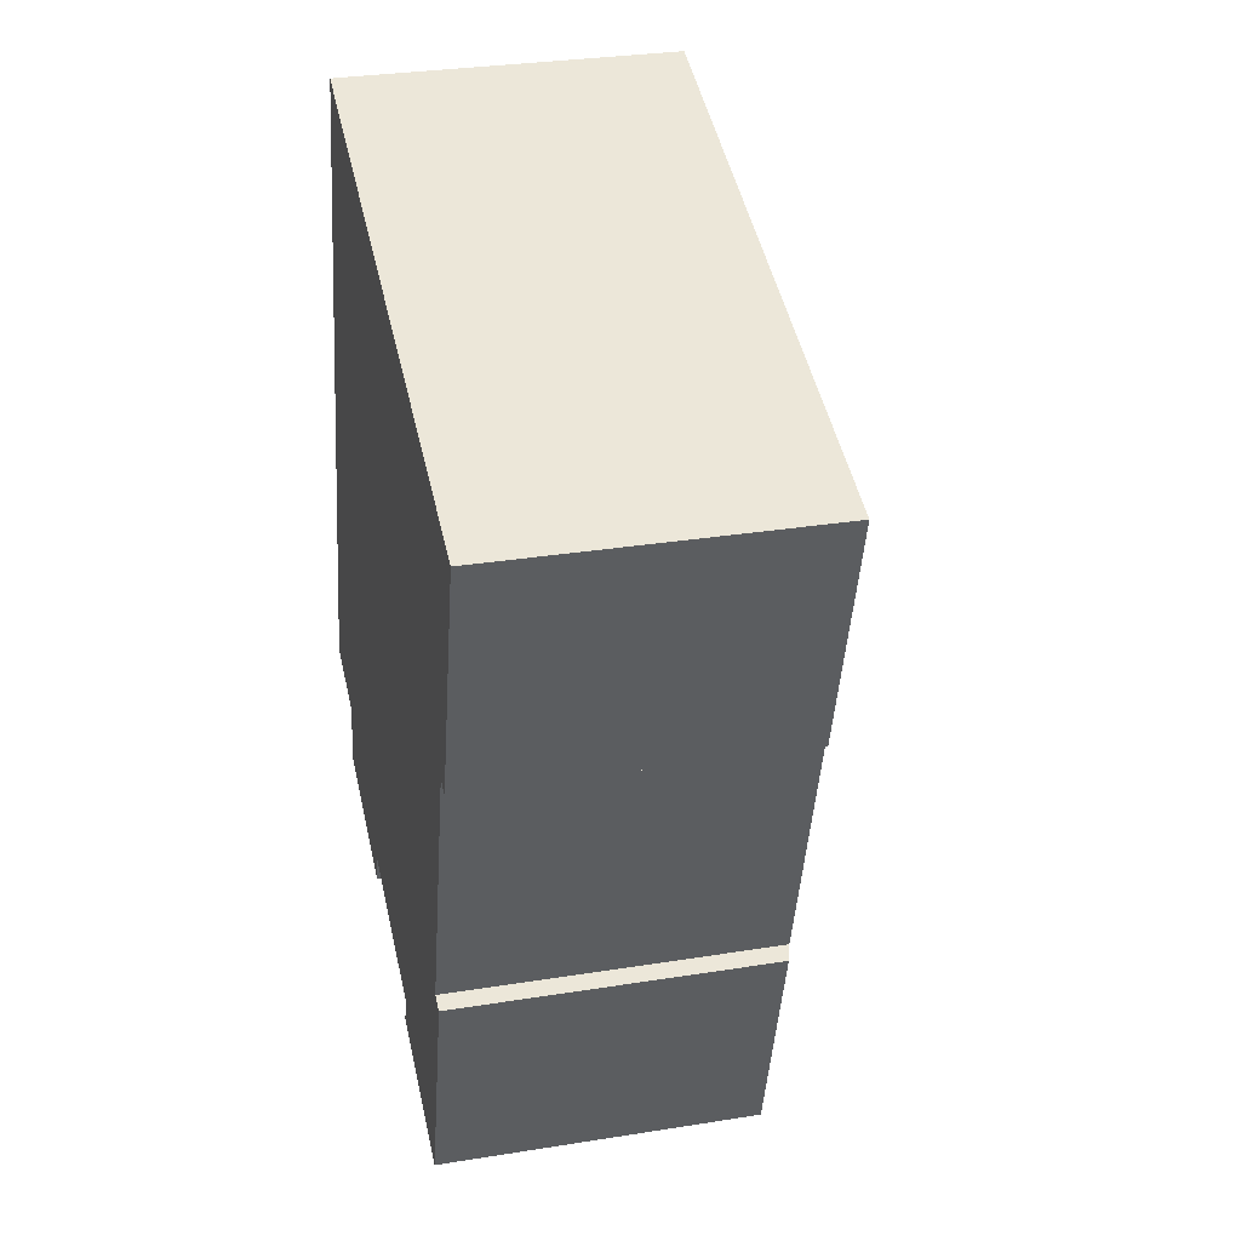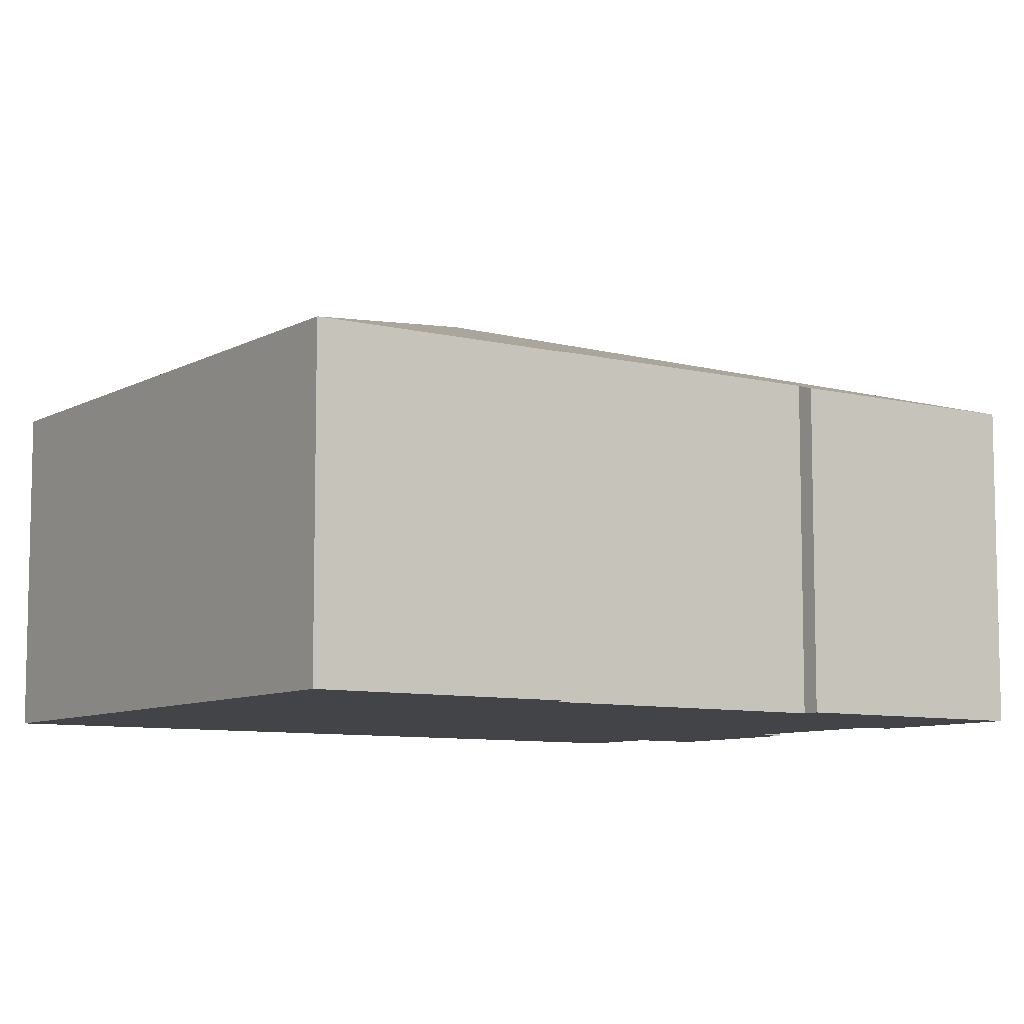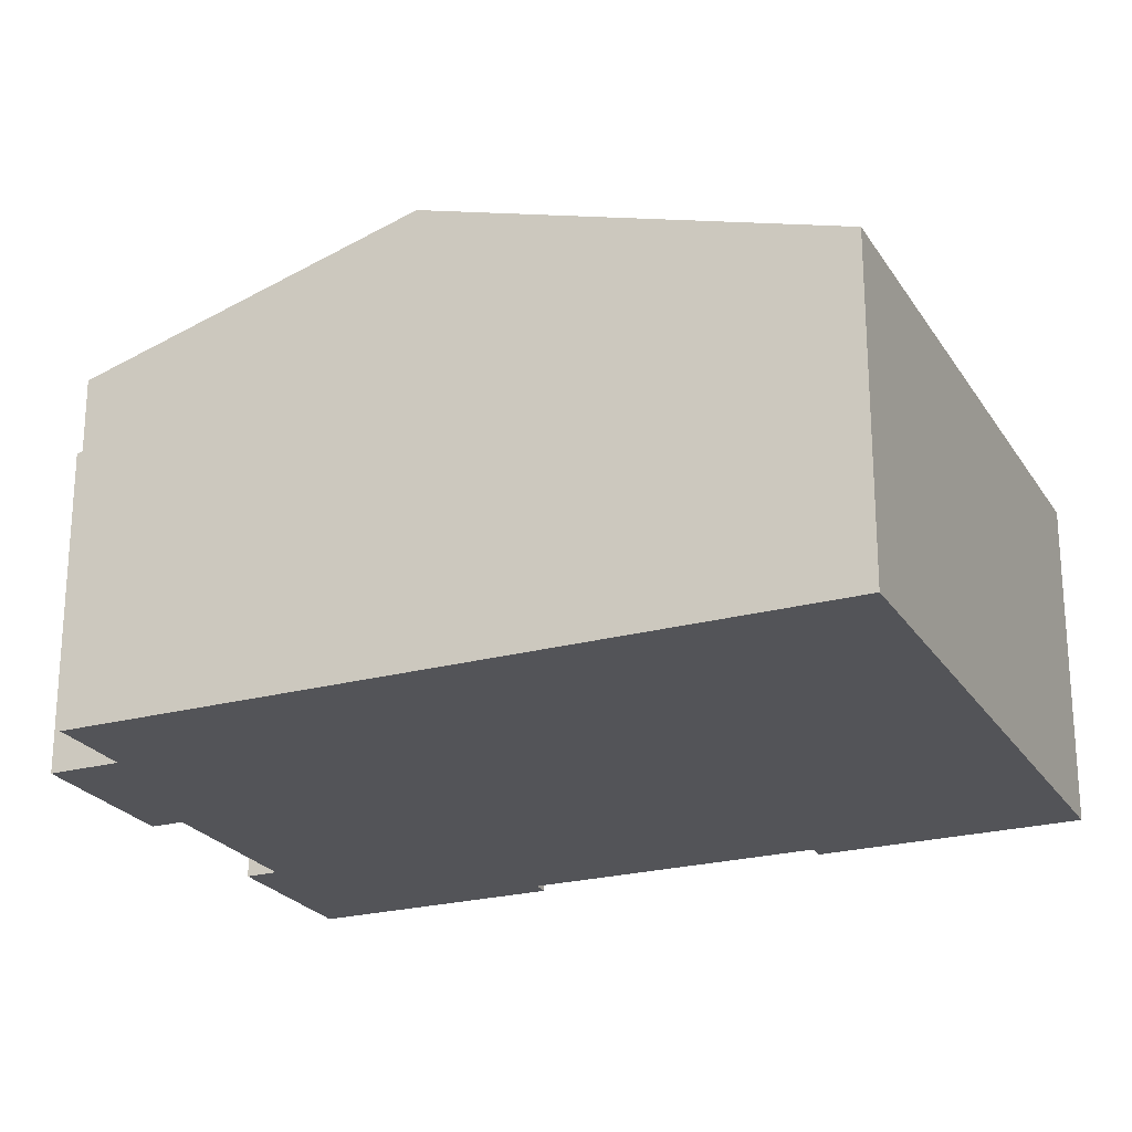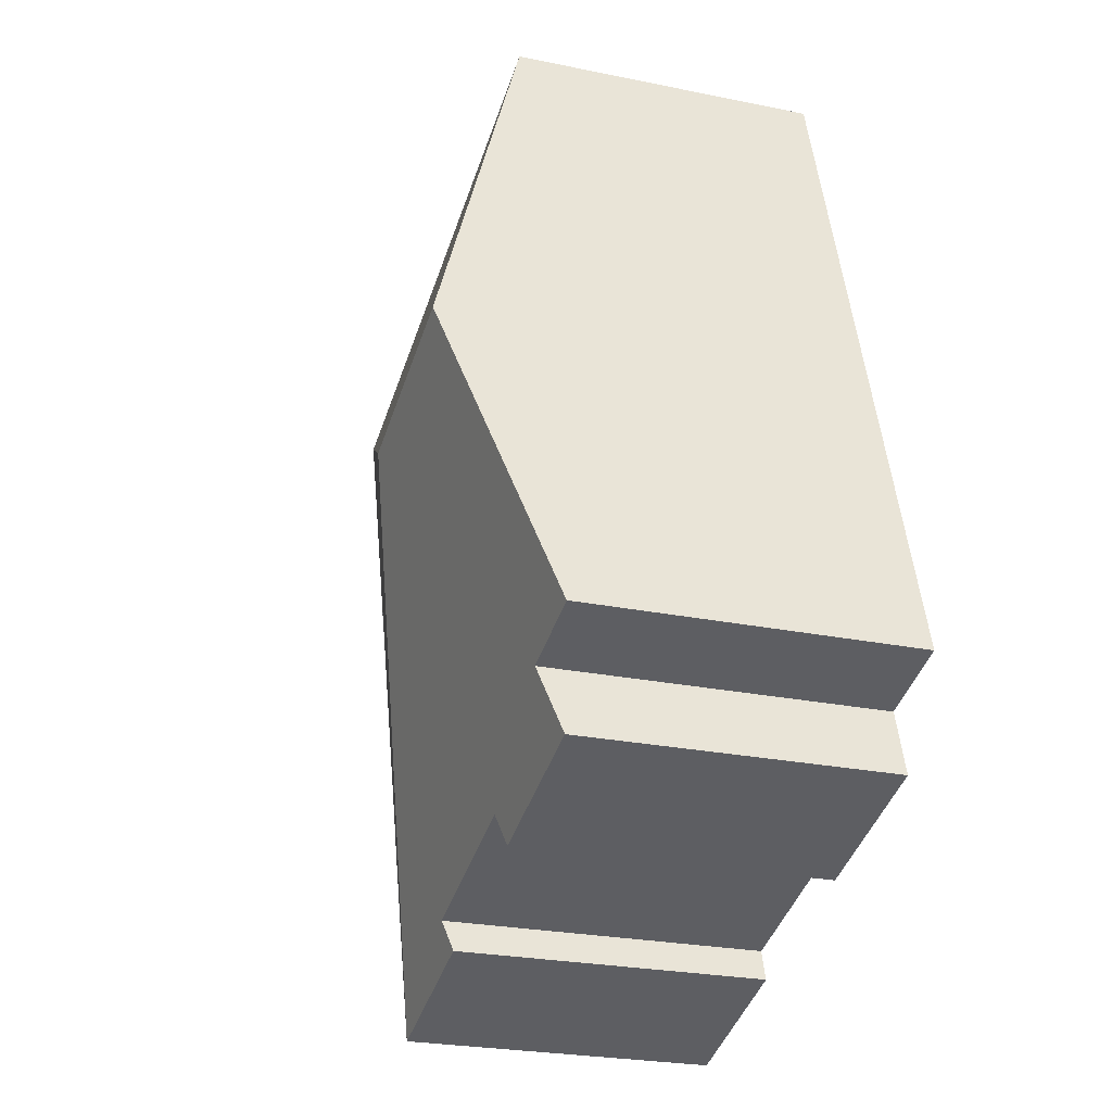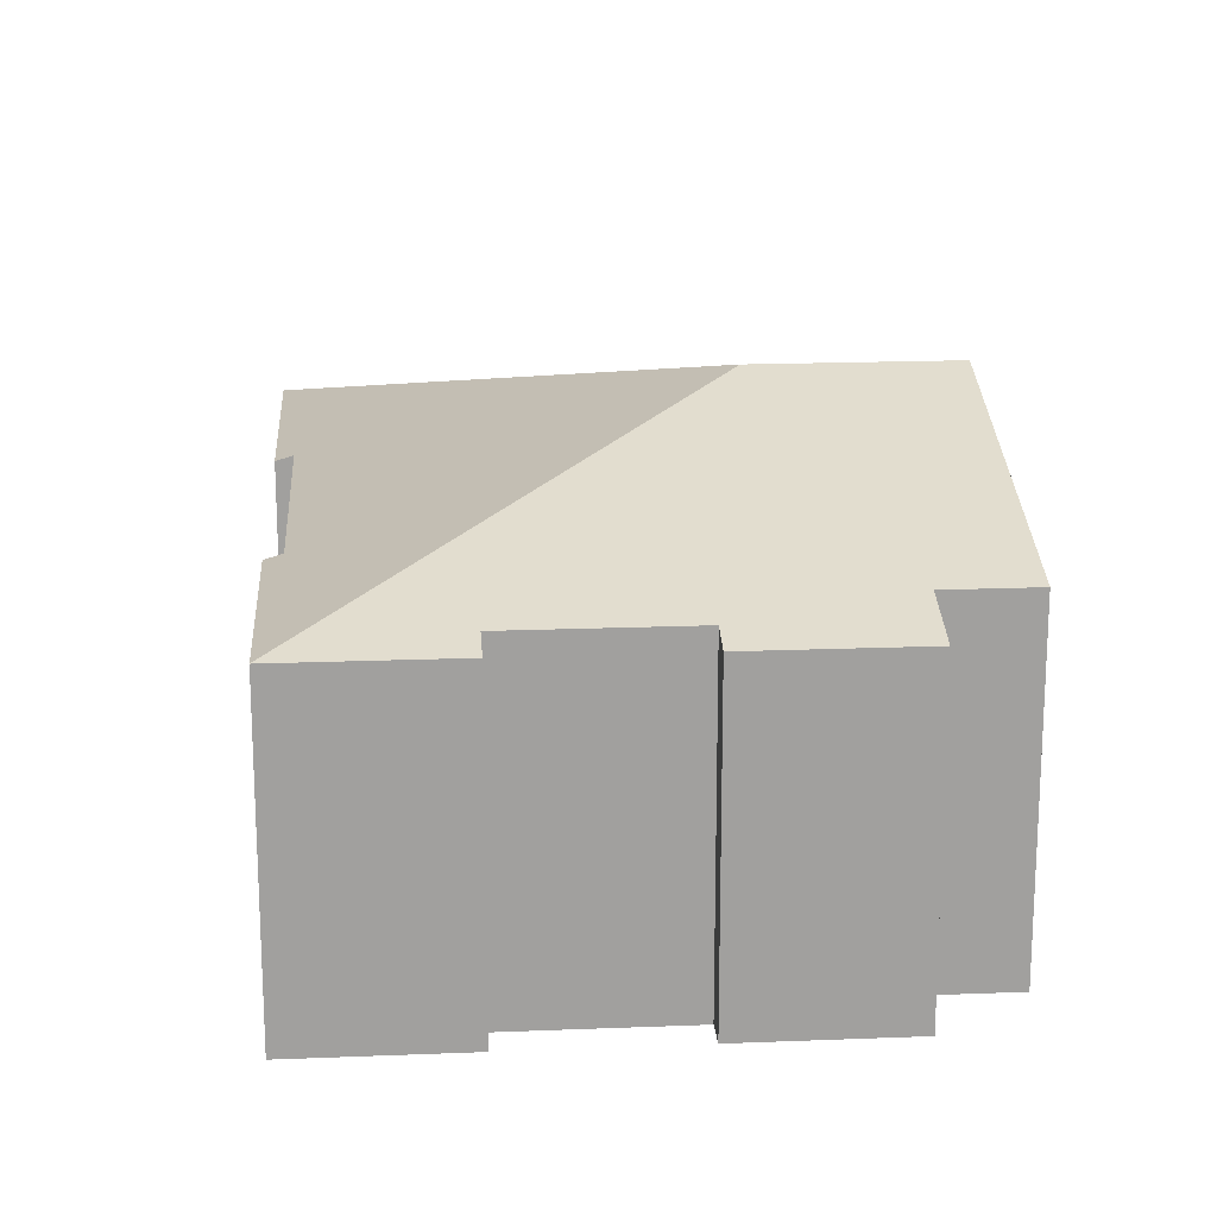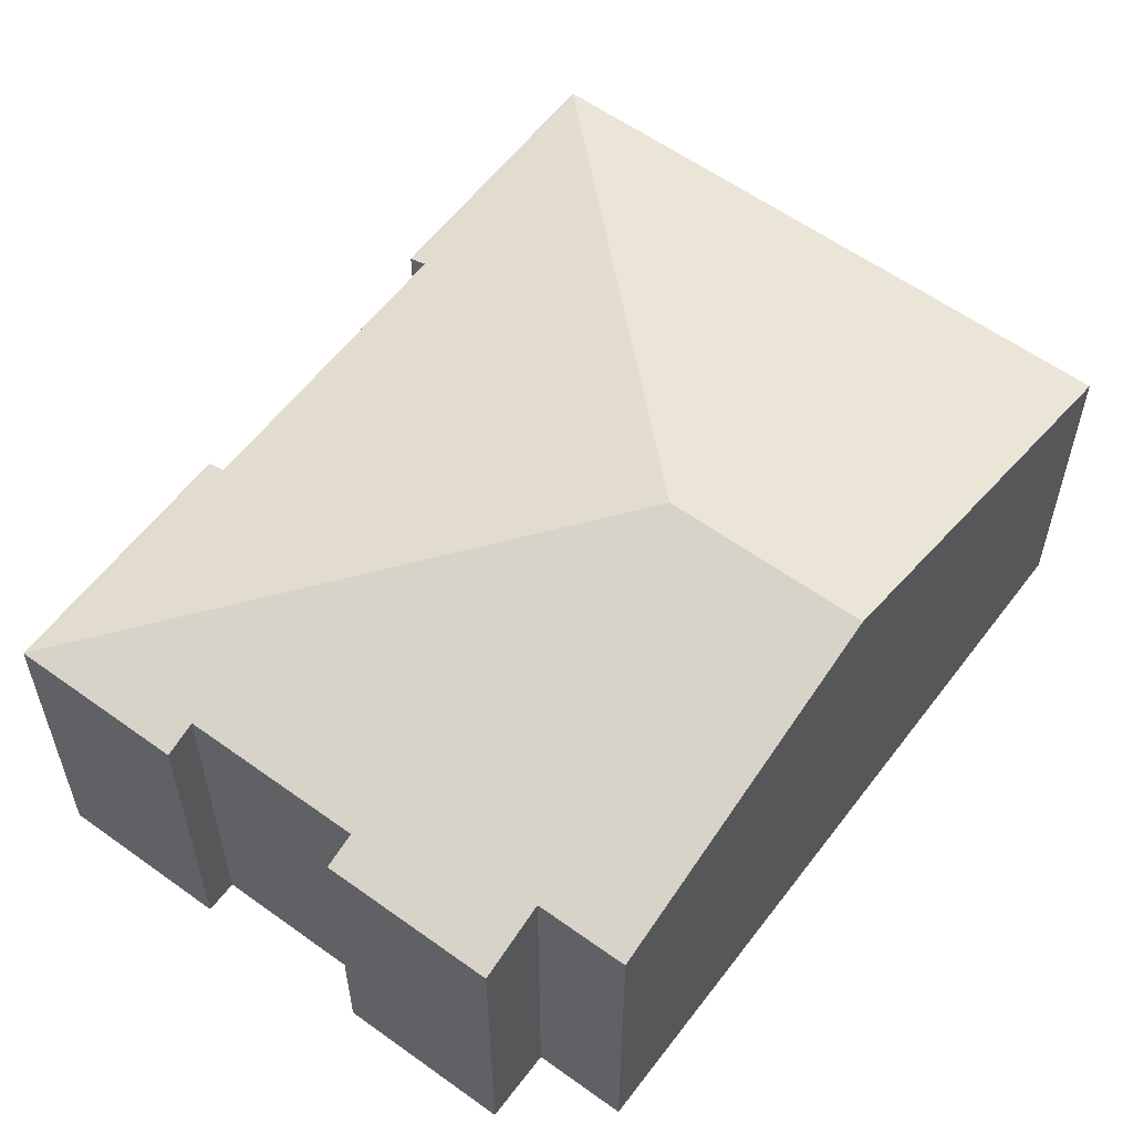
<metadata>
{"format":"obj","ext":"obj","renderer":"f3d","projection":"perspective","resolution":1024,"background":"white","views":[{"elev":30.7,"azim":77.0,"up":"+Z"},{"elev":-8.3,"azim":72.1,"up":"+Y"},{"elev":-23.6,"azim":-49.1,"up":"+Y"},{"elev":-25.2,"azim":-108.4,"up":"+Z"},{"elev":18.5,"azim":-167.9,"up":"+Y"},{"elev":58.4,"azim":-126.8,"up":"+Y"}]}
</metadata>
<code>
v  1.743 8.45 -2.463
v  6.256 8.699 -2.899
v  6.012 8.45 -3.725
v  14.78 8.449 -6.32
v  10.74 8.699 -4.225
v  7.546 11.54 6.99
v  10.5 8.449 -5.053
v  2.272 8.989 -0.672
v  0 8.99 5.505e-16
v  2.507 11.54 8.479
v  5.544 8.449 18.75
v  20.85 8.449 14.23
v  16.21 8.585 0.168
v  16.66 8.449 0.036
v  18.44 8.584 7.709
v  18.89 8.45 7.577
v  16.66 -2.204e-18 0.036
v  14.78 3.87e-16 -6.32
v  6.256 1.775e-16 -2.899
v  6.012 2.281e-16 -3.725
v  18.89 -4.64e-16 7.577
v  20.85 -8.713e-16 14.23
v  16.21 -1.029e-17 0.168
v  18.44 -4.72e-16 7.709
v  10.5 3.094e-16 -5.053
v  10.74 2.587e-16 -4.225
v  1.743 1.508e-16 -2.463
v  0 0 0
v  2.272 4.115e-17 -0.672
v  2.507 -5.192e-16 8.479
v  5.544 -1.148e-15 18.75
g defaultobject
f 1 2 3
f 4 5 6
f 5 4 7
f 6 5 2
f 6 2 1
f 6 1 8
f 6 8 9
f 6 9 10
f 11 6 10
f 6 11 12
f 4 13 14
f 13 4 6
f 13 6 15
f 15 6 12
f 12 16 15
f 17 4 14
f 4 17 18
f 19 3 2
f 3 19 20
f 12 21 16
f 21 12 22
f 15 23 13
f 23 15 24
f 18 7 4
f 7 18 25
f 26 2 5
f 2 26 19
f 20 1 3
f 1 20 27
f 8 28 9
f 28 8 29
f 16 24 15
f 24 16 21
f 7 26 5
f 26 7 25
f 1 29 8
f 29 1 27
f 28 10 9
f 10 28 11
f 11 28 30
f 11 30 31
f 31 12 11
f 12 31 22
f 23 14 13
f 14 23 17
f 20 19 27
f 30 22 31
f 22 30 28
f 22 28 24
f 24 28 23
f 23 28 29
f 23 29 27
f 23 27 19
f 23 19 26
f 23 26 17
f 17 26 18
f 18 26 25
f 21 22 24

</code>
